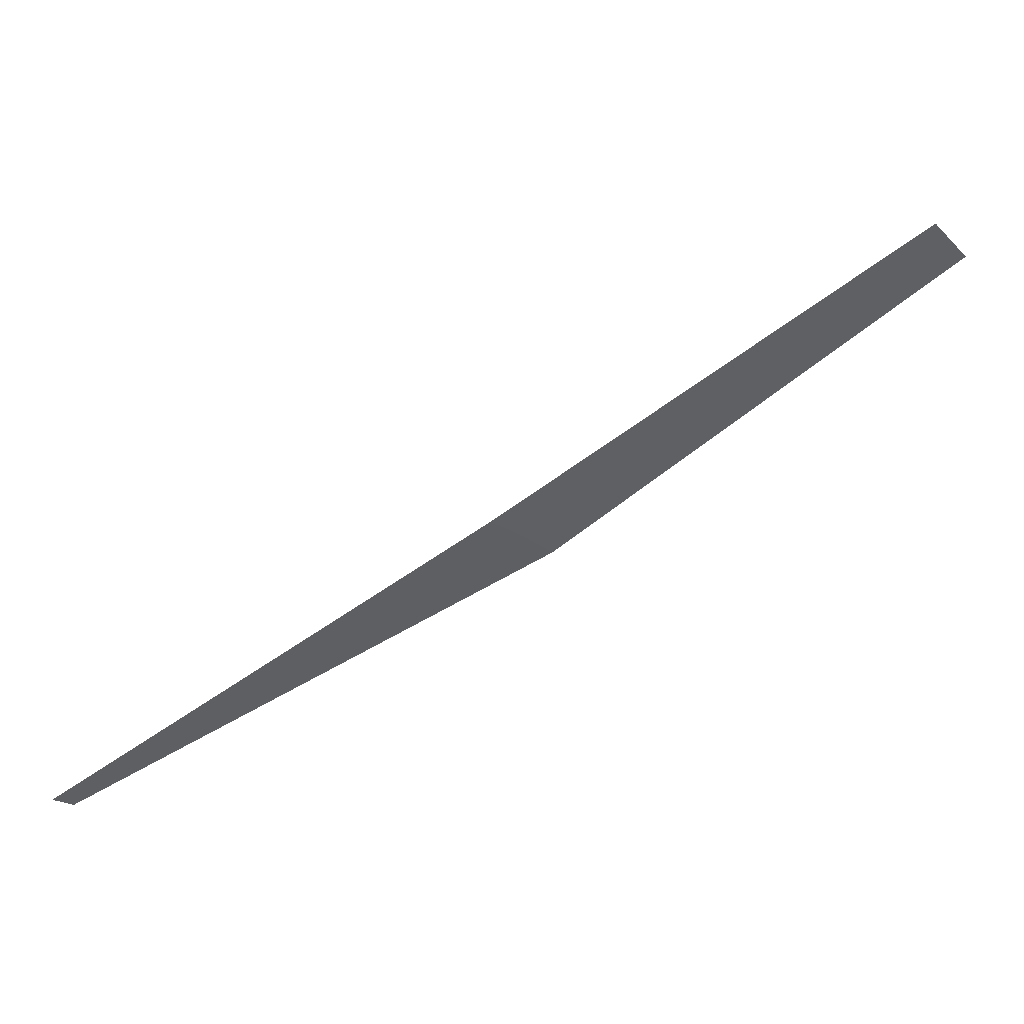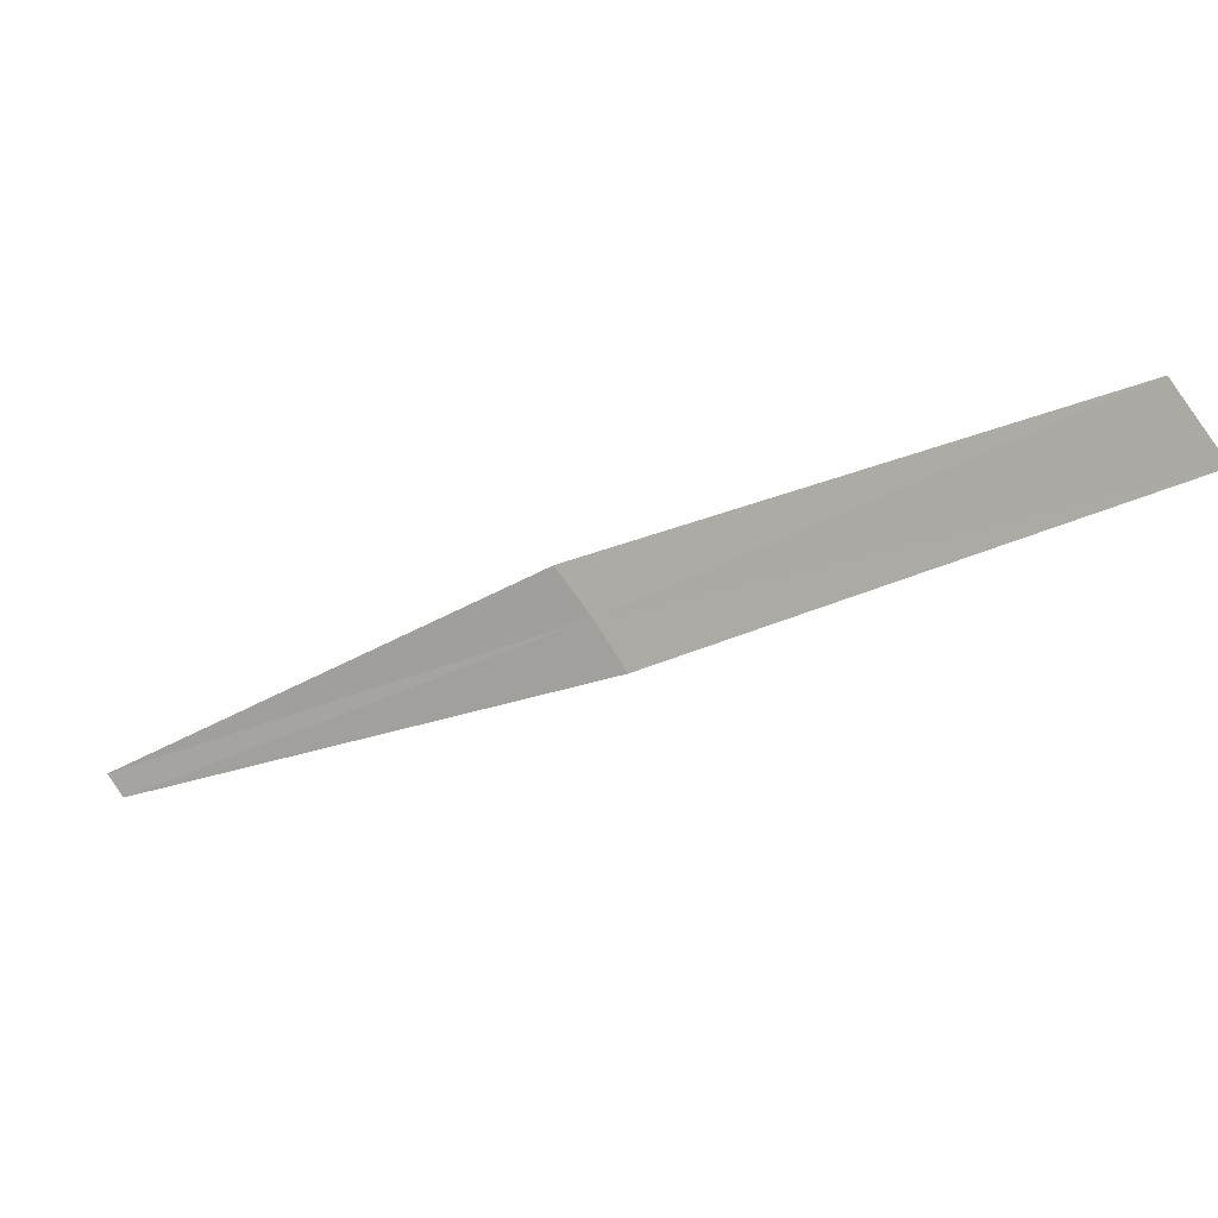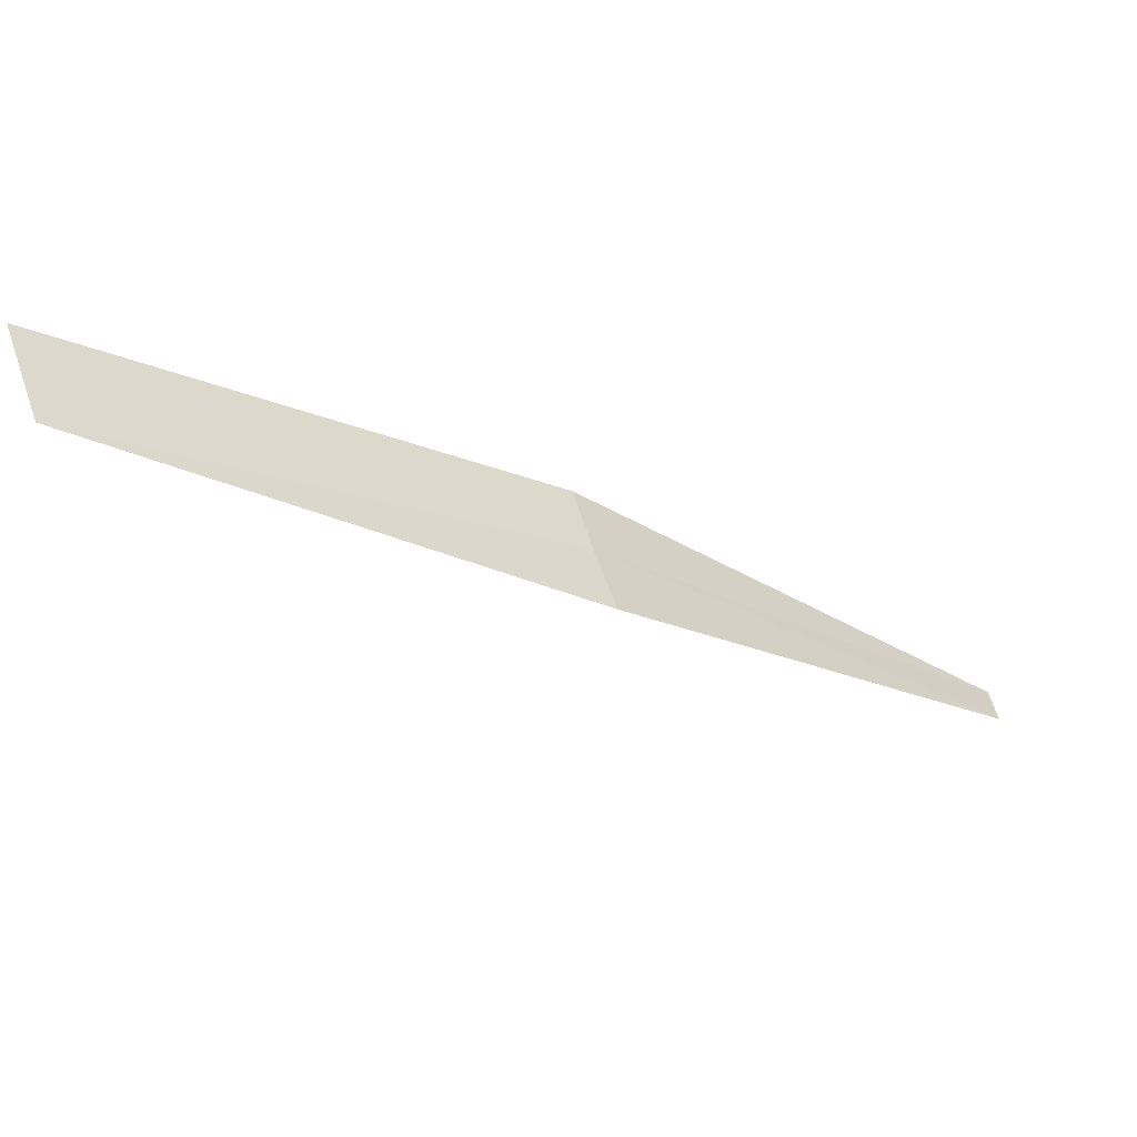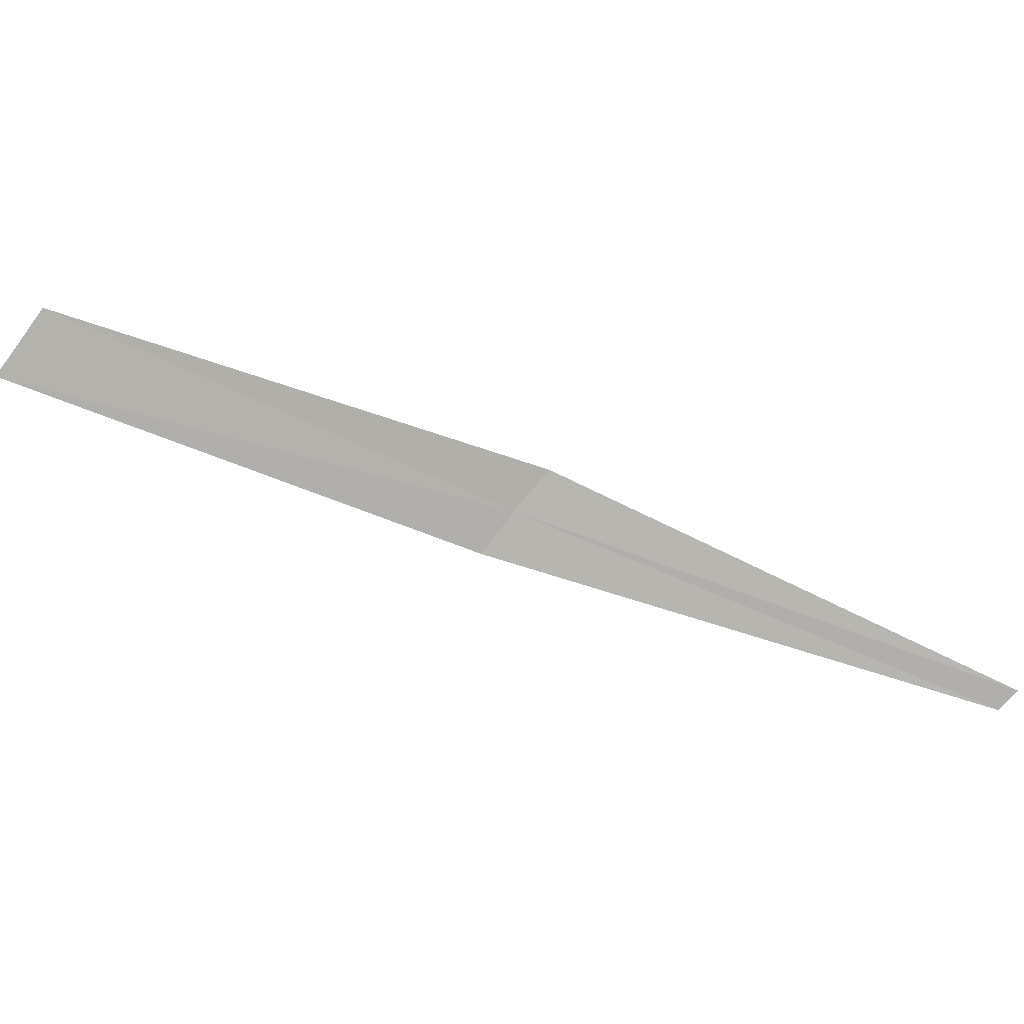
<metadata>
{"format":"obj","ext":"obj","renderer":"f3d","projection":"perspective","resolution":1024,"background":"white","views":[{"elev":51.6,"azim":-66.0,"up":"+Y"},{"elev":7.6,"azim":-16.1,"up":"+Y"},{"elev":45.8,"azim":-170.9,"up":"+Z"},{"elev":9.5,"azim":140.3,"up":"+Y"}]}
</metadata>
<code>
v -13.69 15.73 18.67
v -12.98 16.12 19.19
v -12.91 16 19.25
v -13.74 15.81 18.62
v -13.64 15.65 18.71
v -14.39 15.39 18
v -14.36 15.36 18.03
f 1 3 2
f 1 2 4
f 1 5 3
f 1 4 6
f 1 7 5
f 1 6 7

</code>
